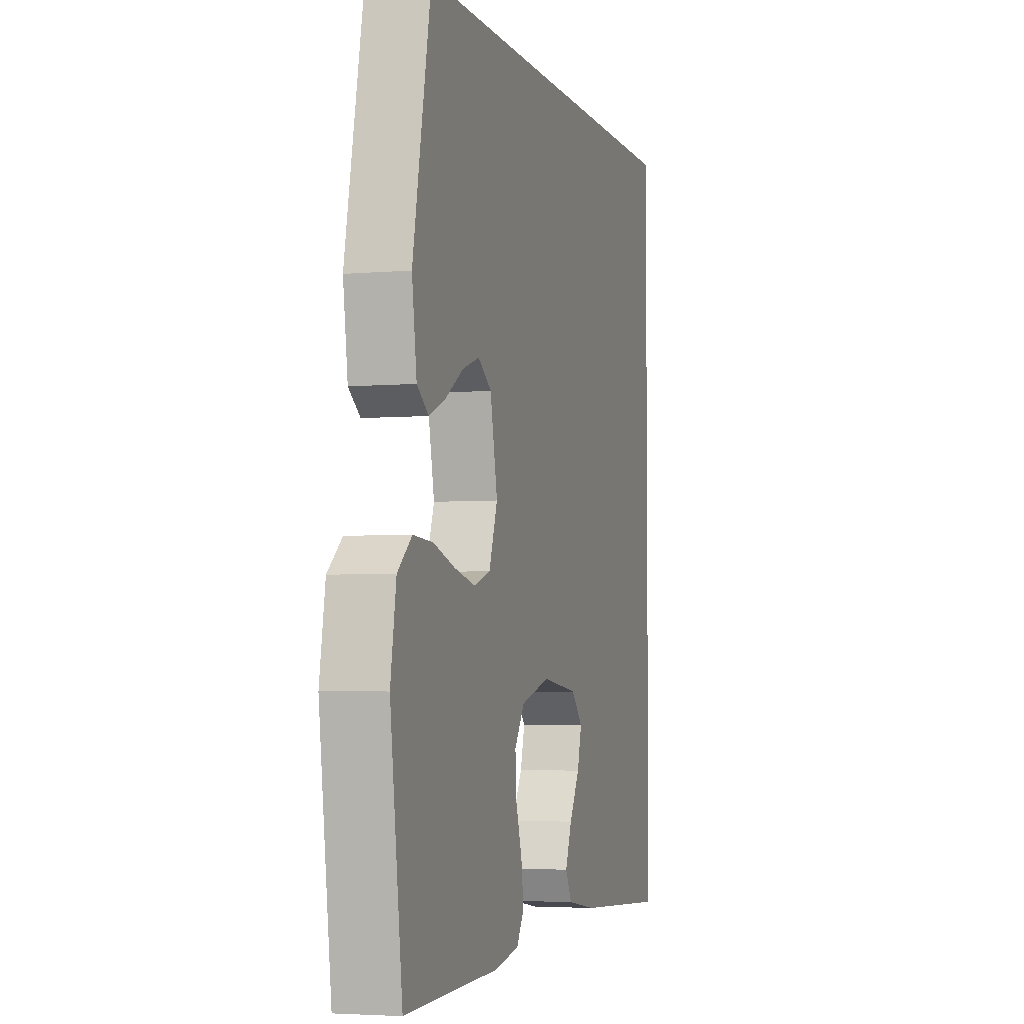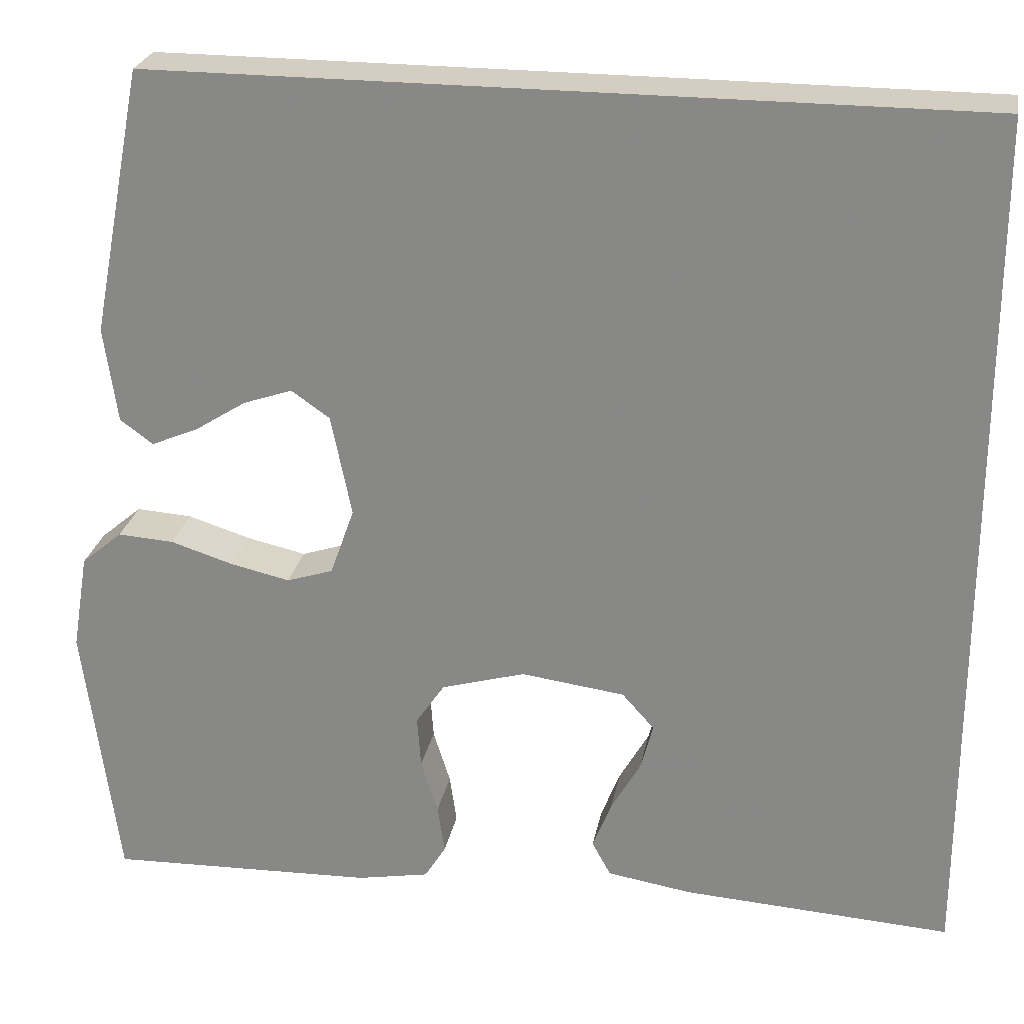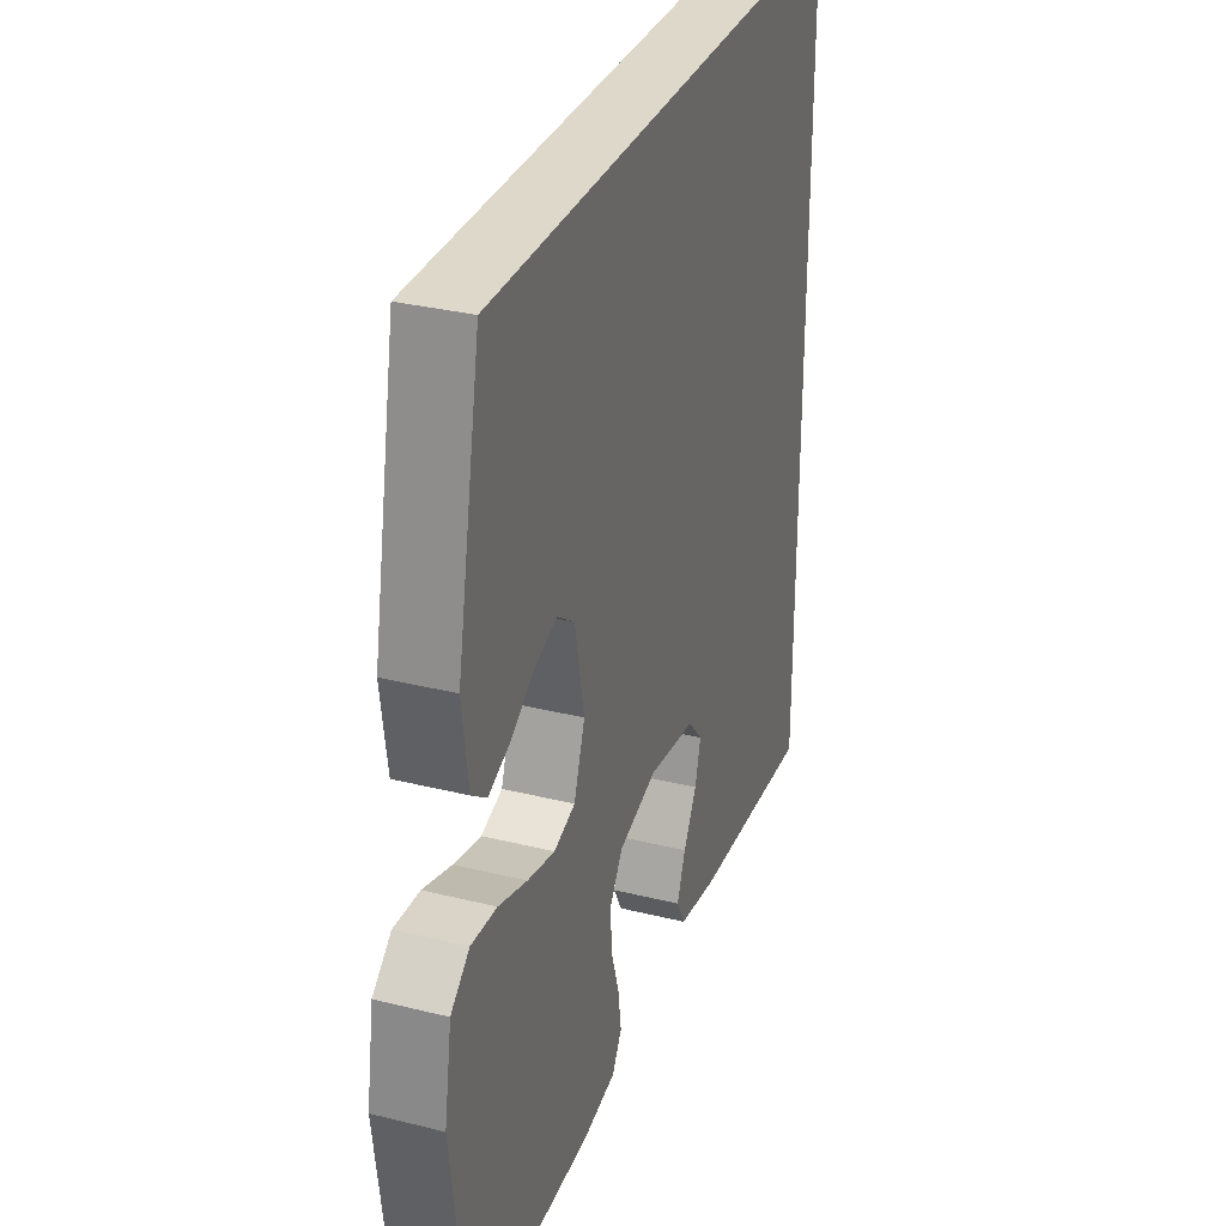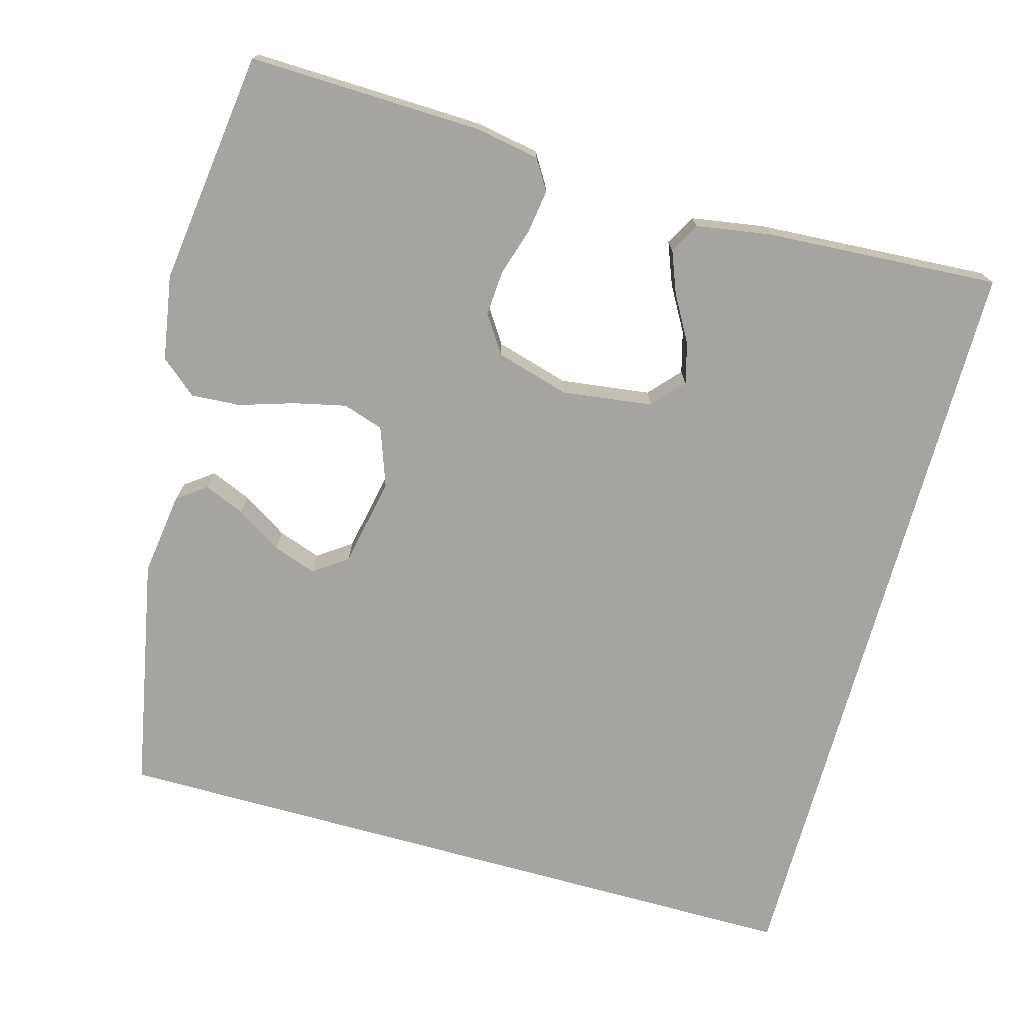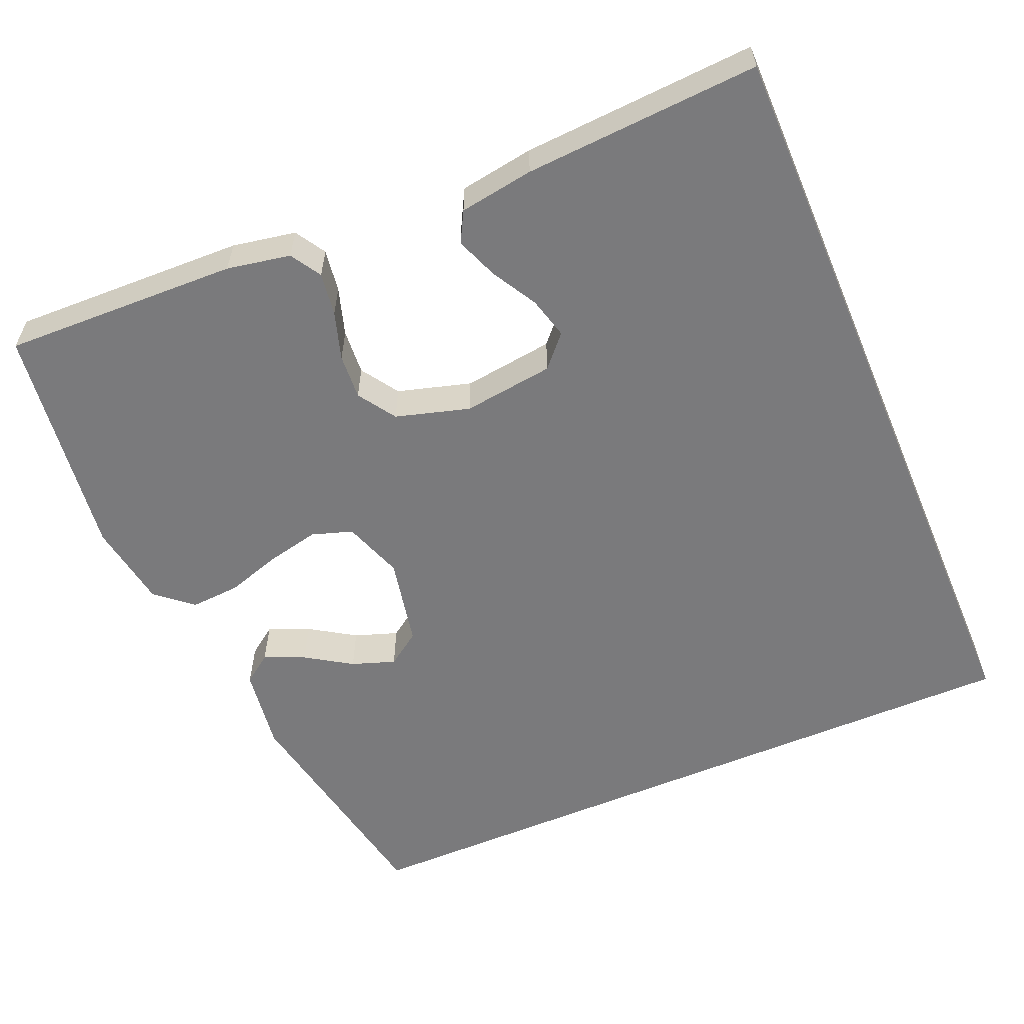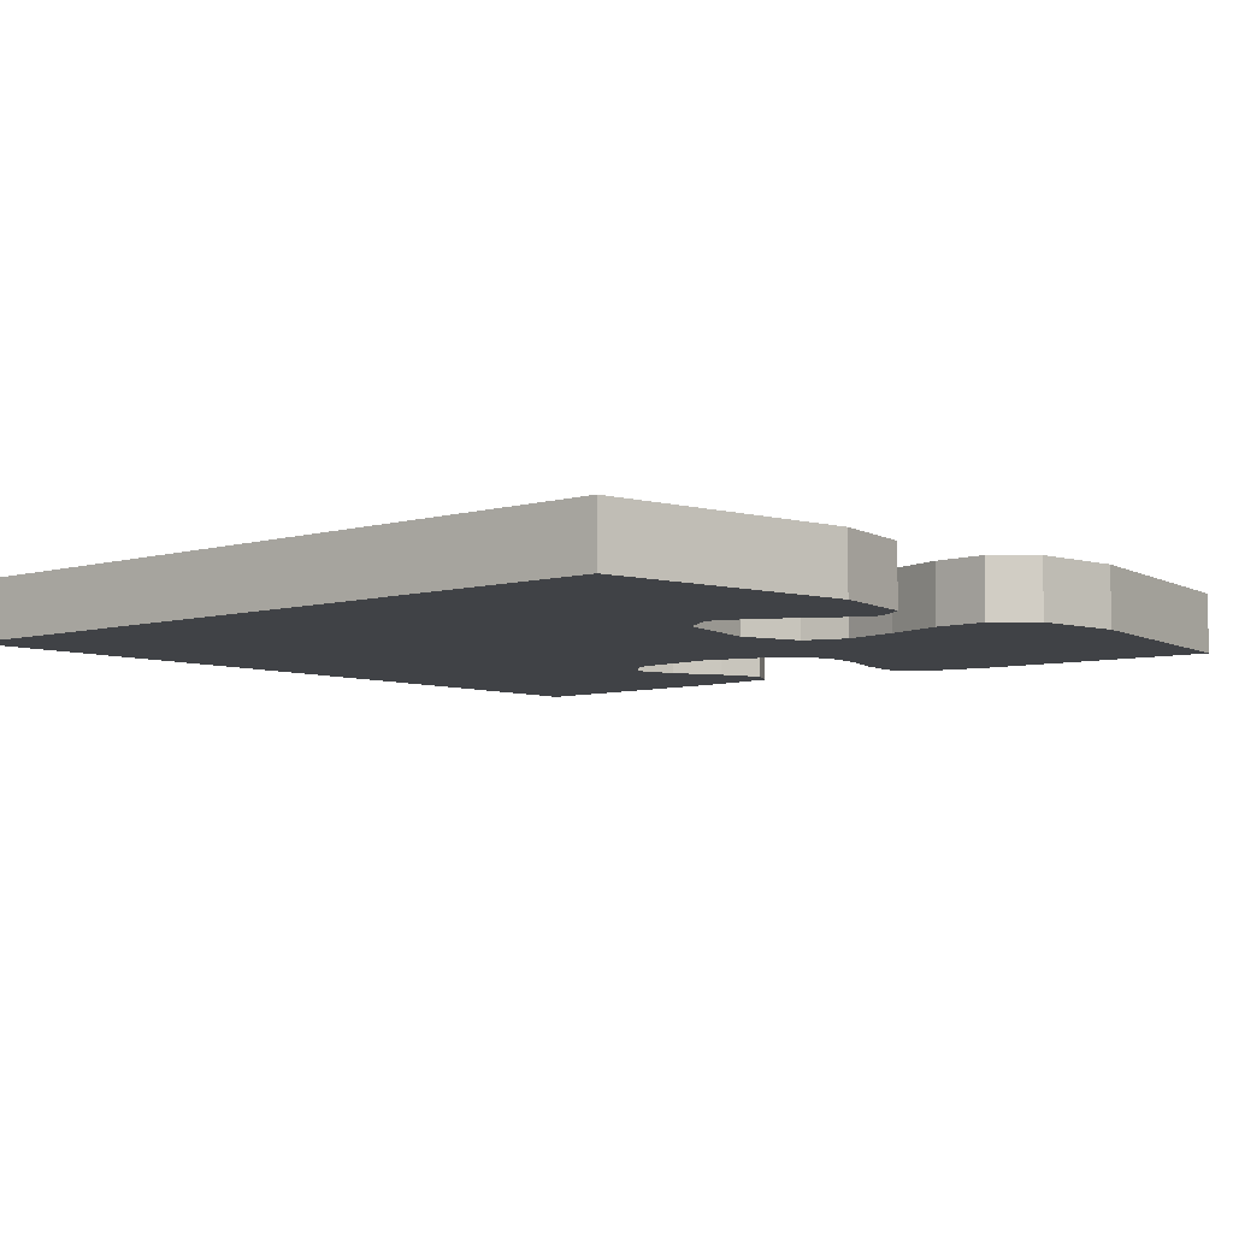
<metadata>
{"format":"obj","ext":"obj","renderer":"f3d","projection":"perspective","resolution":1024,"background":"white","views":[{"elev":-3.9,"azim":106.3,"up":"+Z"},{"elev":25.3,"azim":-169.4,"up":"+Z"},{"elev":31.6,"azim":109.4,"up":"+Z"},{"elev":-73.5,"azim":164.5,"up":"+Y"},{"elev":-58.2,"azim":-157.0,"up":"+Y"},{"elev":-6.5,"azim":40.3,"up":"+Y"}]}
</metadata>
<code>
v -0.5 0.07 -0.48
v -0.5 0.07 0.5
v 0.421 0.07 0.5
v 0.479 0.07 0.2
v 0.464 0.07 0.093
v 0.427 0.07 0.066
v 0.375 0.07 0.088
v 0.317 0.07 0.125
v 0.262 0.07 0.144
v 0.219 0.07 0.114
v 0.196 0.07 0
v 0.223 0.07 -0.076
v 0.275 0.07 -0.093
v 0.342 0.07 -0.078
v 0.412 0.07 -0.056
v 0.475 0.07 -0.052
v 0.521 0.07 -0.091
v 0.539 0.07 -0.2
v 0.5 0.07 -0.5
v 0.2 0.07 -0.491
v 0.119 0.07 -0.476
v 0.095 0.07 -0.437
v 0.103 0.07 -0.382
v 0.122 0.07 -0.321
v 0.126 0.07 -0.263
v 0.094 0.07 -0.215
v 0 0.07 -0.188
v -0.116 0.07 -0.203
v -0.152 0.07 -0.243
v -0.138 0.07 -0.296
v -0.105 0.07 -0.354
v -0.084 0.07 -0.408
v -0.105 0.07 -0.447
v -0.2 0.07 -0.462
v -0.5 0 -0.48
v -0.5 0 0.5
v 0.421 0 0.5
v 0.479 0 0.2
v 0.464 0 0.093
v 0.427 0 0.066
v 0.375 0 0.088
v 0.317 0 0.125
v 0.262 0 0.144
v 0.219 0 0.114
v 0.196 0 0
v 0.223 0 -0.076
v 0.275 0 -0.093
v 0.342 0 -0.078
v 0.412 0 -0.056
v 0.475 0 -0.052
v 0.521 0 -0.091
v 0.539 0 -0.2
v 0.5 0 -0.5
v 0.2 0 -0.491
v 0.119 0 -0.476
v 0.095 0 -0.437
v 0.103 0 -0.382
v 0.122 0 -0.321
v 0.126 0 -0.263
v 0.094 0 -0.215
v 0 0 -0.188
v -0.116 0 -0.203
v -0.152 0 -0.243
v -0.138 0 -0.296
v -0.105 0 -0.354
v -0.084 0 -0.408
v -0.105 0 -0.447
v -0.2 0 -0.462
f 33 34 1
f 32 33 1
f 31 32 1
f 30 31 1
f 29 30 1 2
f 28 29 2 3
f 27 28 3
f 22 23 24
f 21 22 24
f 20 21 24
f 19 20 24
f 18 19 24
f 17 18 24
f 16 17 24
f 15 16 24
f 14 15 24
f 13 14 24 25
f 12 13 25 26
f 6 7 8
f 5 6 8
f 4 5 8
f 3 4 8
f 3 8 9
f 11 12 26 27
f 10 11 27
f 10 27 3
f 3 9 10
f 35 68 67
f 35 67 66
f 35 66 65
f 35 65 64
f 36 35 64 63
f 37 36 63 62
f 37 62 61
f 58 57 56
f 58 56 55
f 58 55 54
f 58 54 53
f 58 53 52
f 58 52 51
f 58 51 50
f 58 50 49
f 58 49 48
f 59 58 48 47
f 60 59 47 46
f 42 41 40
f 42 40 39
f 42 39 38
f 42 38 37
f 43 42 37
f 61 60 46 45
f 61 45 44
f 37 61 44
f 44 43 37
f 1 35 36 2
f 2 36 37 3
f 3 37 38 4
f 4 38 39 5
f 5 39 40 6
f 6 40 41 7
f 7 41 42 8
f 8 42 43 9
f 9 43 44 10
f 10 44 45 11
f 11 45 46 12
f 12 46 47 13
f 13 47 48 14
f 14 48 49 15
f 15 49 50 16
f 16 50 51 17
f 17 51 52 18
f 18 52 53 19
f 19 53 54 20
f 20 54 55 21
f 21 55 56 22
f 22 56 57 23
f 23 57 58 24
f 24 58 59 25
f 25 59 60 26
f 26 60 61 27
f 27 61 62 28
f 28 62 63 29
f 29 63 64 30
f 30 64 65 31
f 31 65 66 32
f 32 66 67 33
f 33 67 68 34
f 34 68 35 1

</code>
